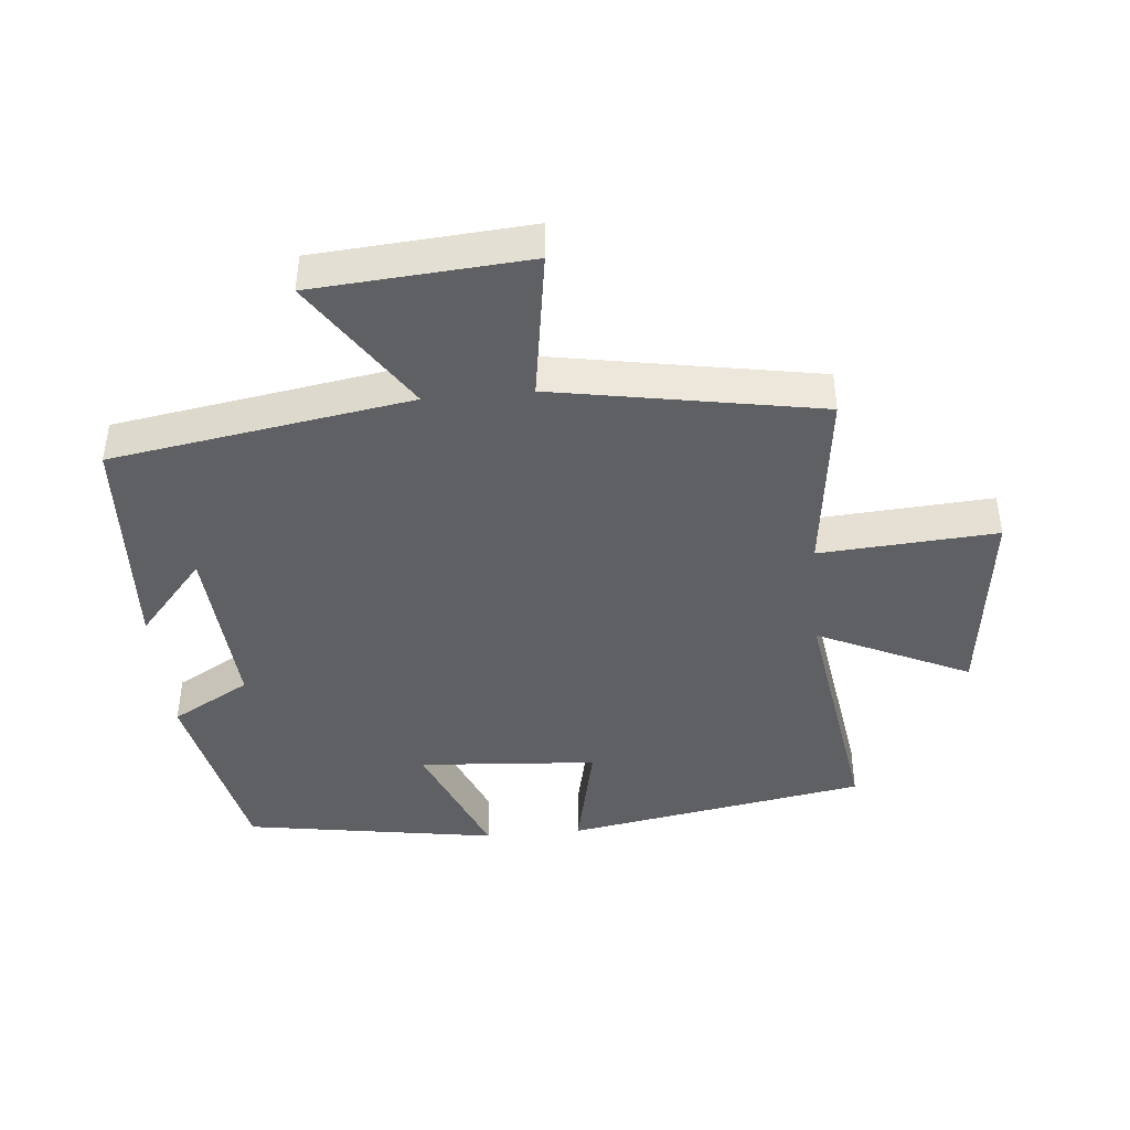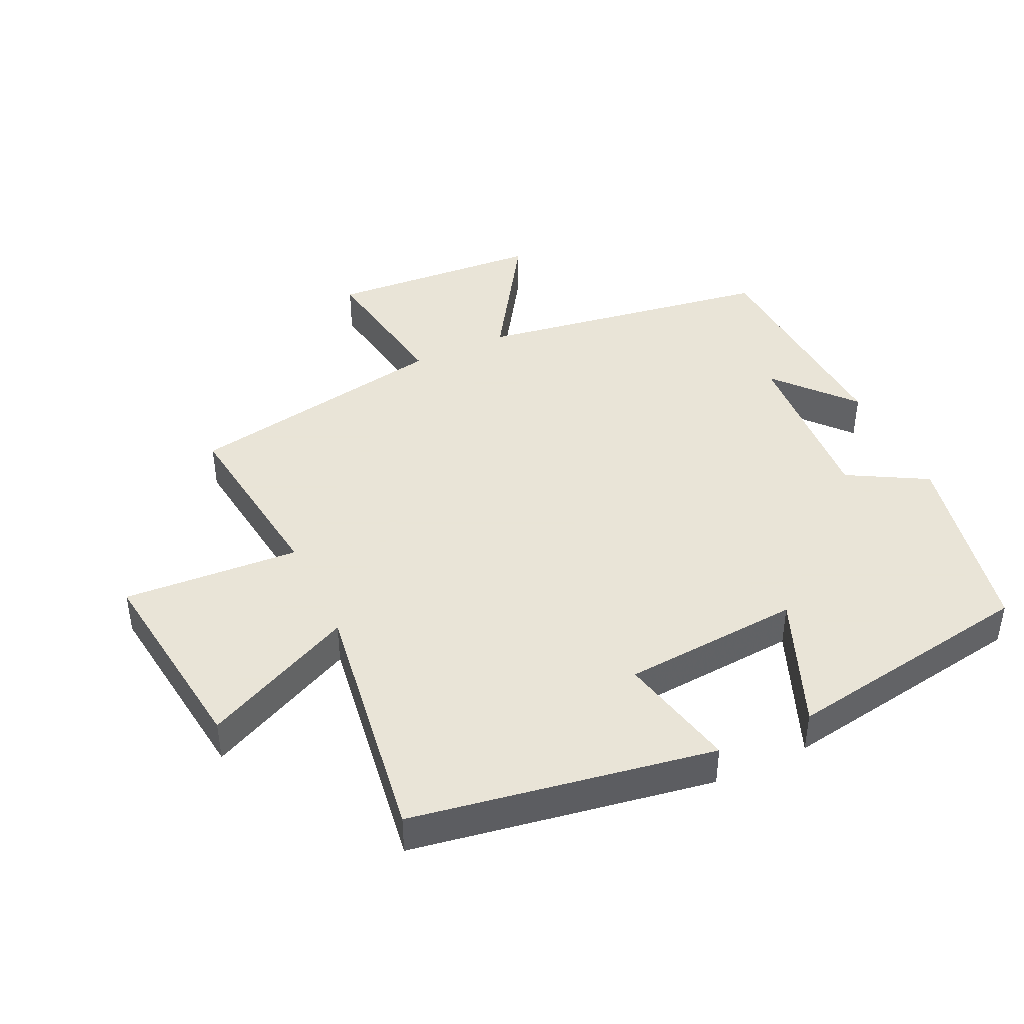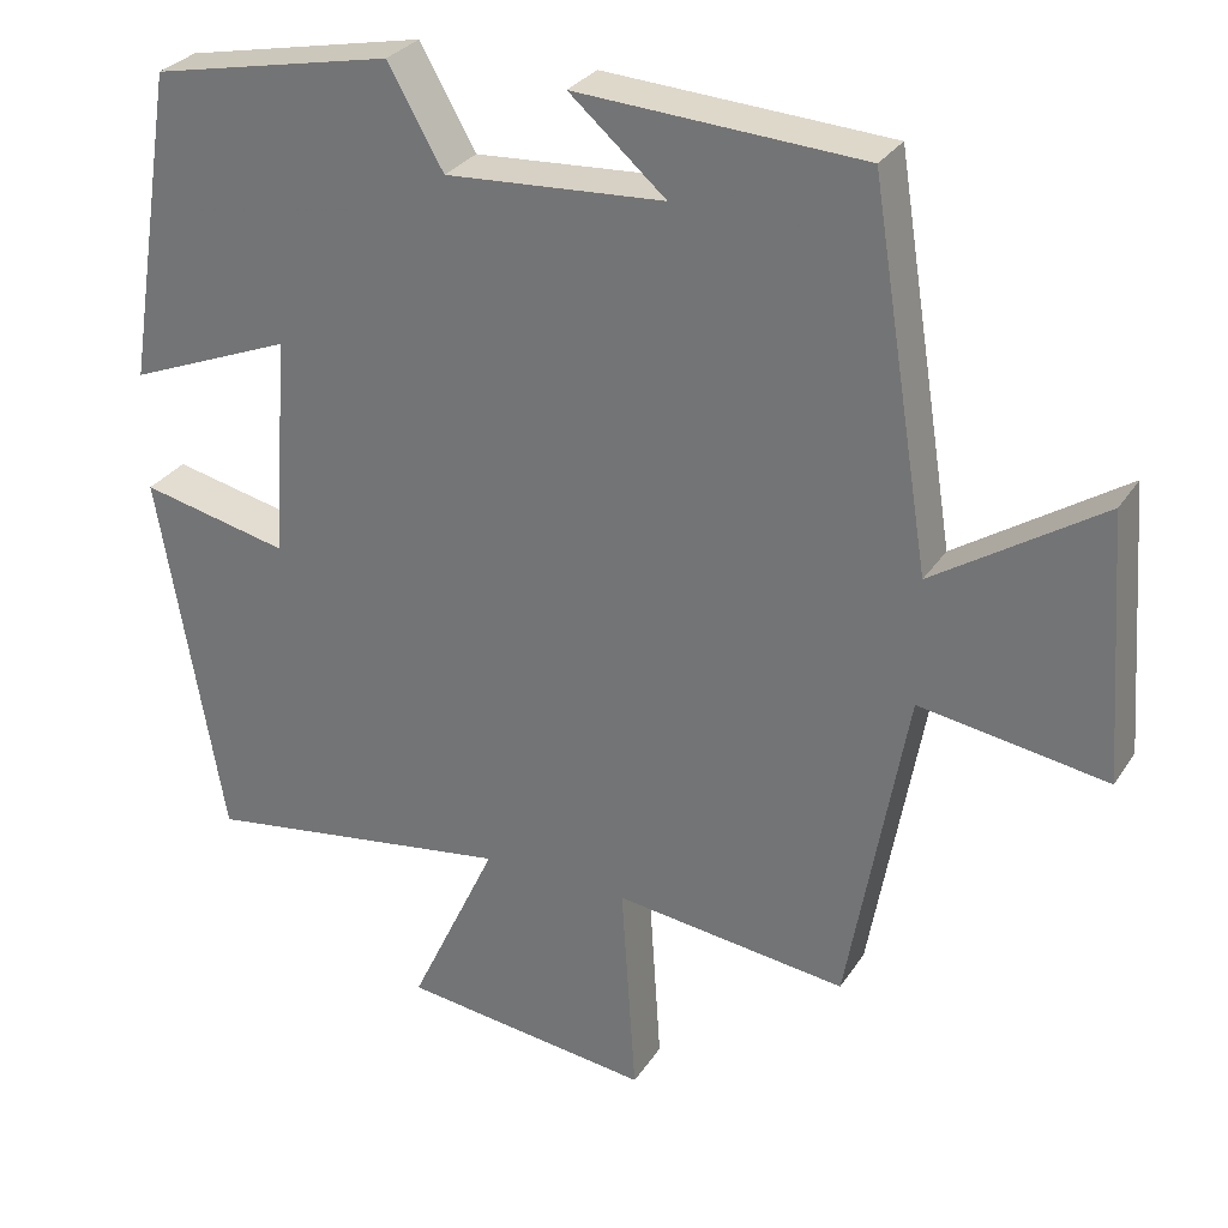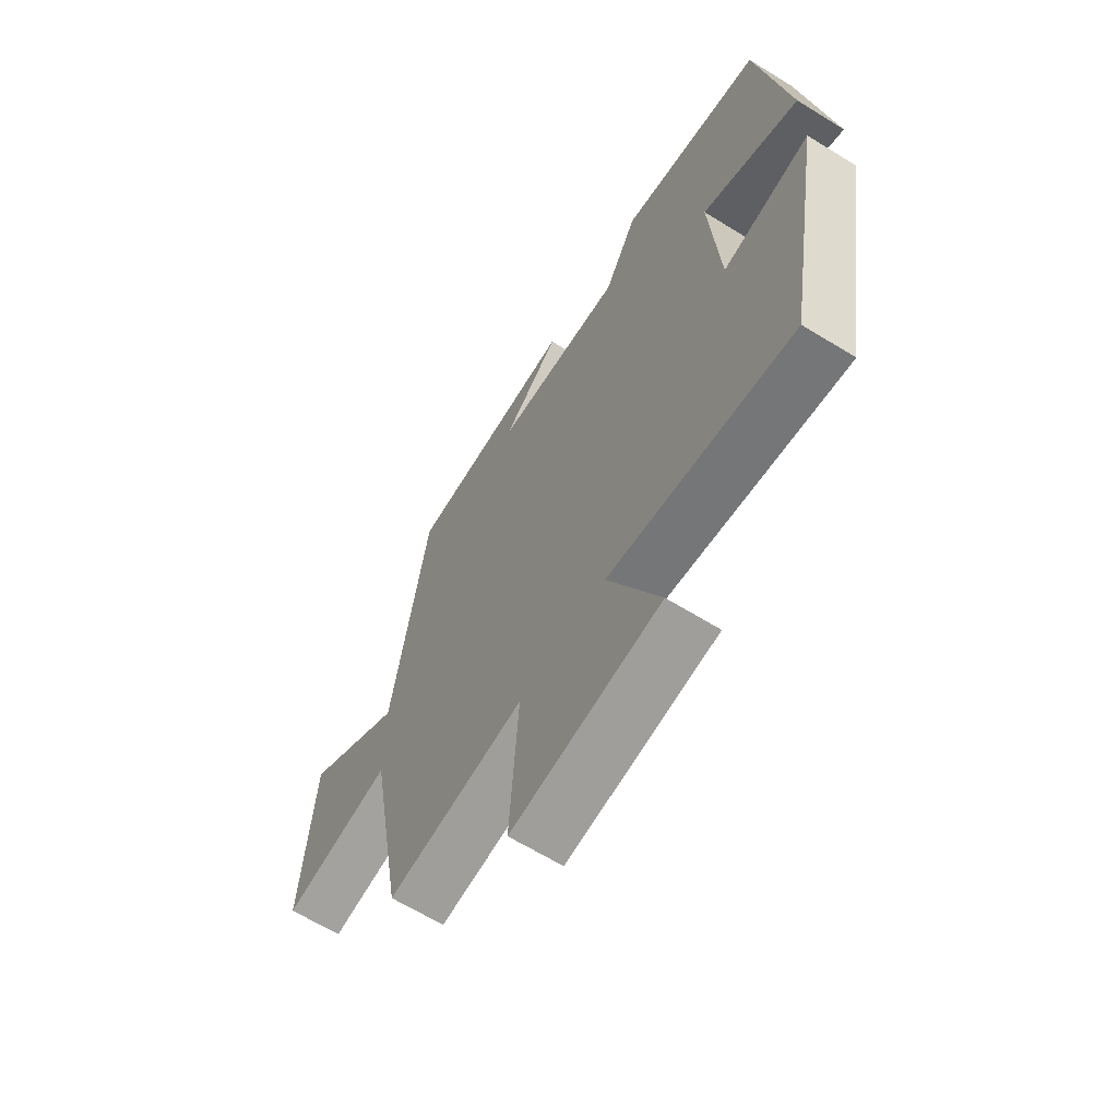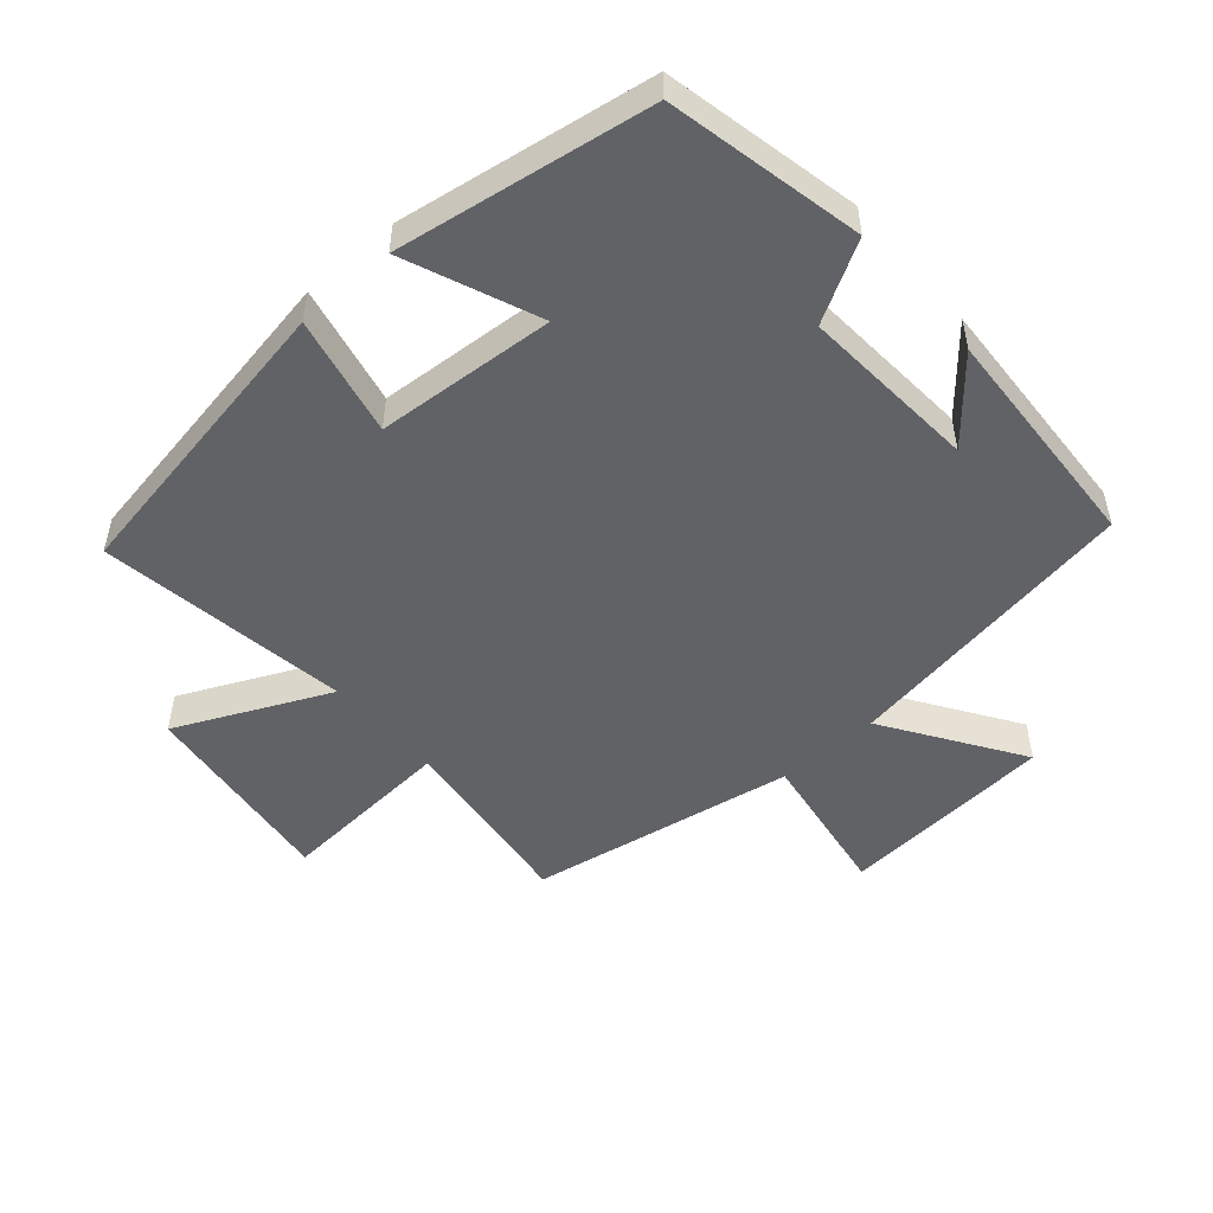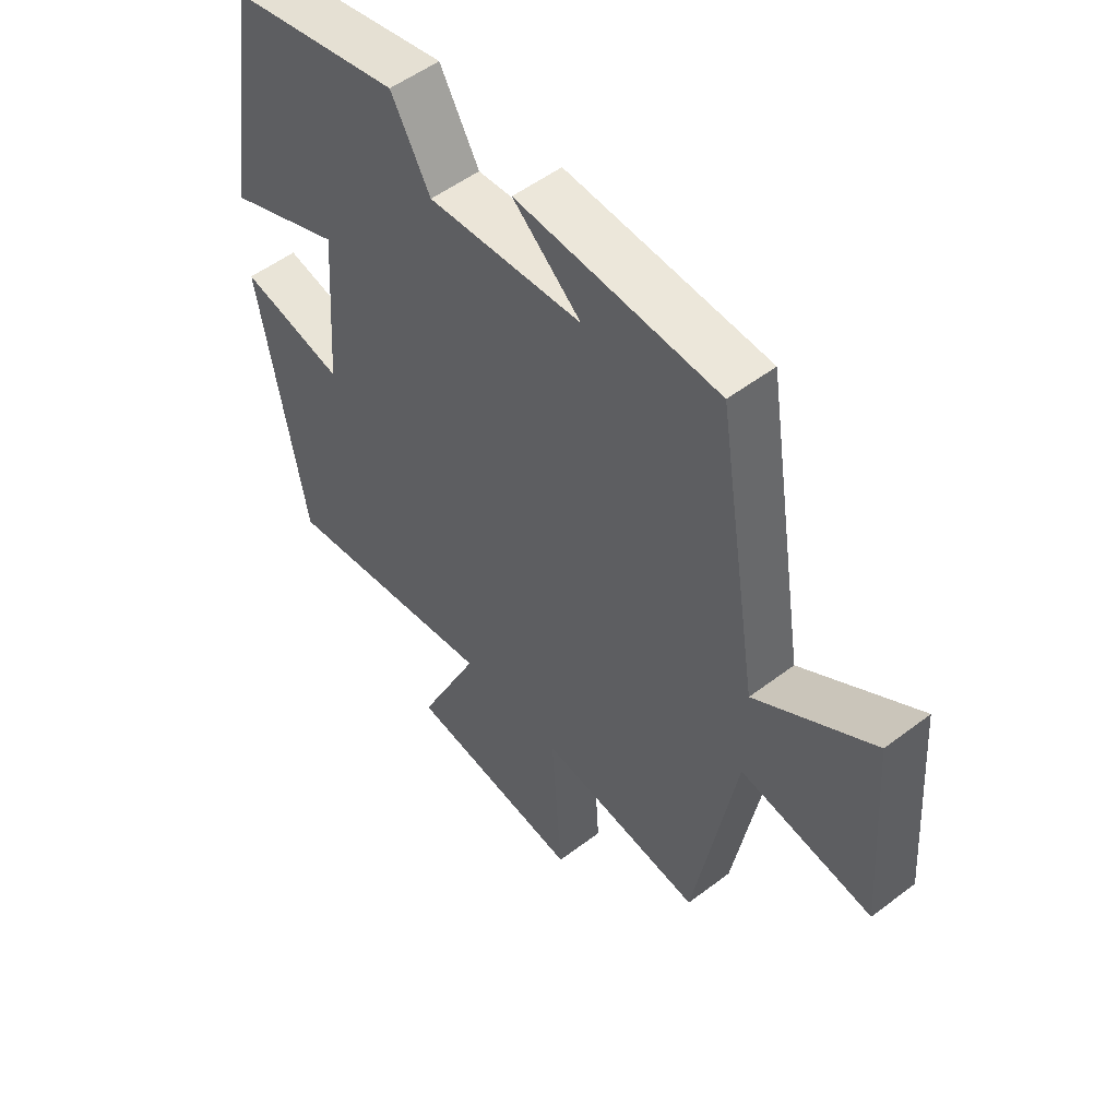
<metadata>
{"format":"obj","ext":"obj","renderer":"f3d","projection":"perspective","resolution":1024,"background":"white","views":[{"elev":-42.6,"azim":95.4,"up":"+Y"},{"elev":42.8,"azim":-115.4,"up":"+Y"},{"elev":29.6,"azim":27.0,"up":"+Z"},{"elev":-64.5,"azim":-121.9,"up":"+Z"},{"elev":-50.5,"azim":-48.8,"up":"+Y"},{"elev":52.6,"azim":50.7,"up":"+Z"}]}
</metadata>
<code>
v 0.427 0.07 0.48
v 0.5 0.07 0.025
v 0.705 0.07 0.159
v 0.729 0.07 -0.167
v 0.5 0.07 -0.131
v 0.428 0.07 -0.535
v 0.143 0.07 -0.5
v 0.161 0.07 -0.769
v -0.147 0.07 -0.731
v -0.039 0.07 -0.5
v -0.421 0.07 -0.557
v -0.5 0.07 -0.098
v -0.318 0.07 -0.138
v -0.298 0.07 0.134
v -0.5 0.07 0.052
v -0.438 0.07 0.438
v -0.141 0.07 0.5
v -0.073 0.07 0.38
v 0.195 0.07 0.398
v 0.077 0.07 0.5
v 0.427 0 0.48
v 0.5 0 0.025
v 0.705 0 0.159
v 0.729 0 -0.167
v 0.5 0 -0.131
v 0.428 0 -0.535
v 0.143 0 -0.5
v 0.161 0 -0.769
v -0.147 0 -0.731
v -0.039 0 -0.5
v -0.421 0 -0.557
v -0.5 0 -0.098
v -0.318 0 -0.138
v -0.298 0 0.134
v -0.5 0 0.052
v -0.438 0 0.438
v -0.141 0 0.5
v -0.073 0 0.38
v 0.195 0 0.398
v 0.077 0 0.5
f 19 20 1
f 16 17 18
f 15 16 18
f 14 15 18
f 13 14 18 19
f 10 11 12 13
f 19 1 2
f 13 19 2
f 10 13 2
f 7 8 9 10
f 5 6 7
f 10 2 3
f 7 10 3
f 5 7 3
f 3 4 5
f 21 40 39
f 38 37 36
f 38 36 35
f 38 35 34
f 39 38 34 33
f 33 32 31 30
f 22 21 39
f 22 39 33
f 22 33 30
f 30 29 28 27
f 27 26 25
f 23 22 30
f 23 30 27
f 23 27 25
f 25 24 23
f 1 21 22 2
f 2 22 23 3
f 3 23 24 4
f 4 24 25 5
f 5 25 26 6
f 6 26 27 7
f 7 27 28 8
f 8 28 29 9
f 9 29 30 10
f 10 30 31 11
f 11 31 32 12
f 12 32 33 13
f 13 33 34 14
f 14 34 35 15
f 15 35 36 16
f 16 36 37 17
f 17 37 38 18
f 18 38 39 19
f 19 39 40 20
f 20 40 21 1

</code>
